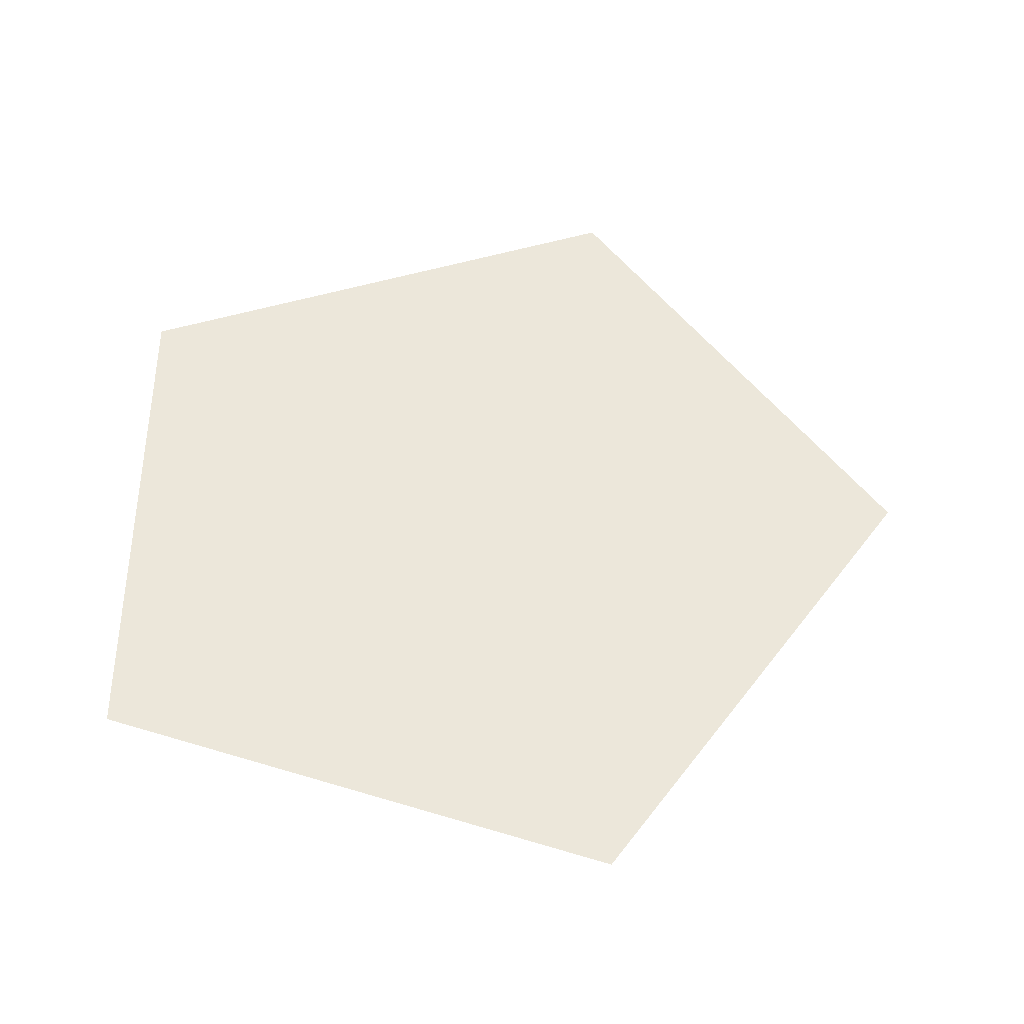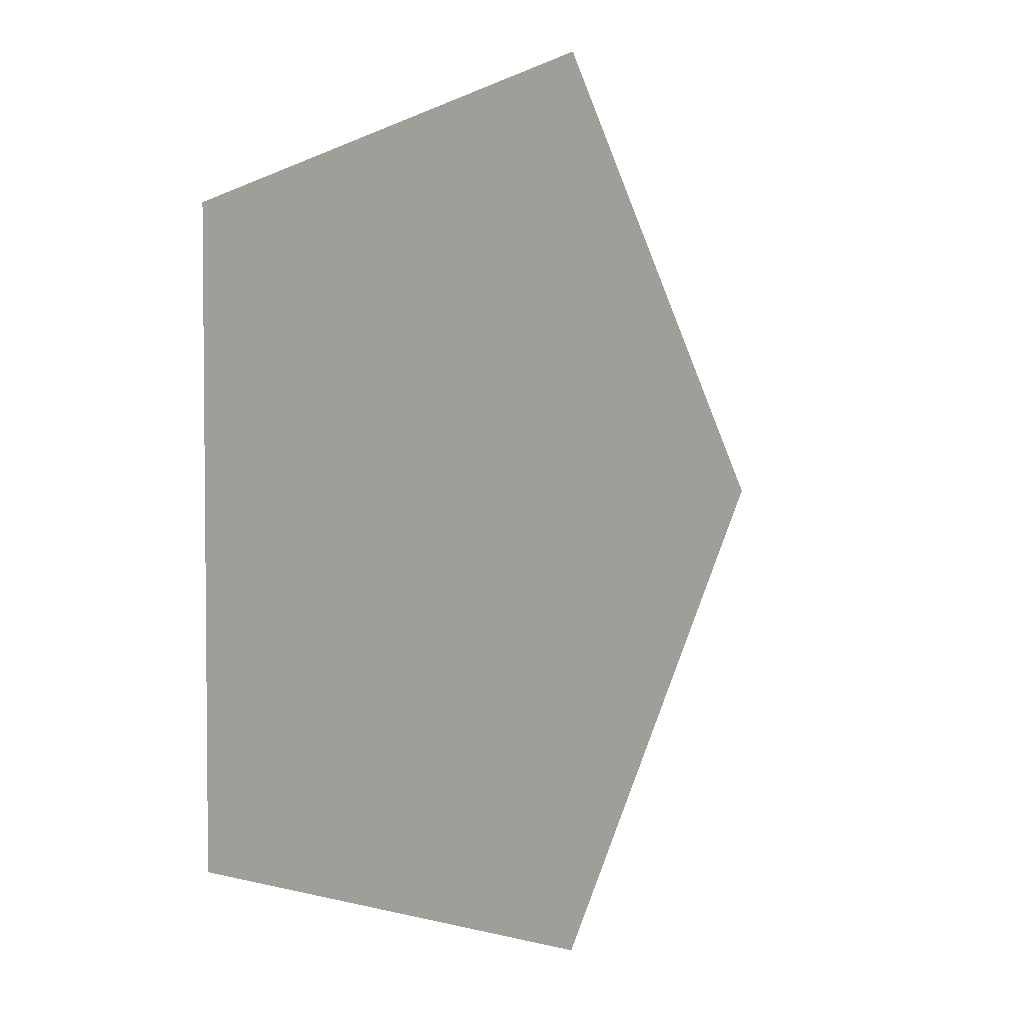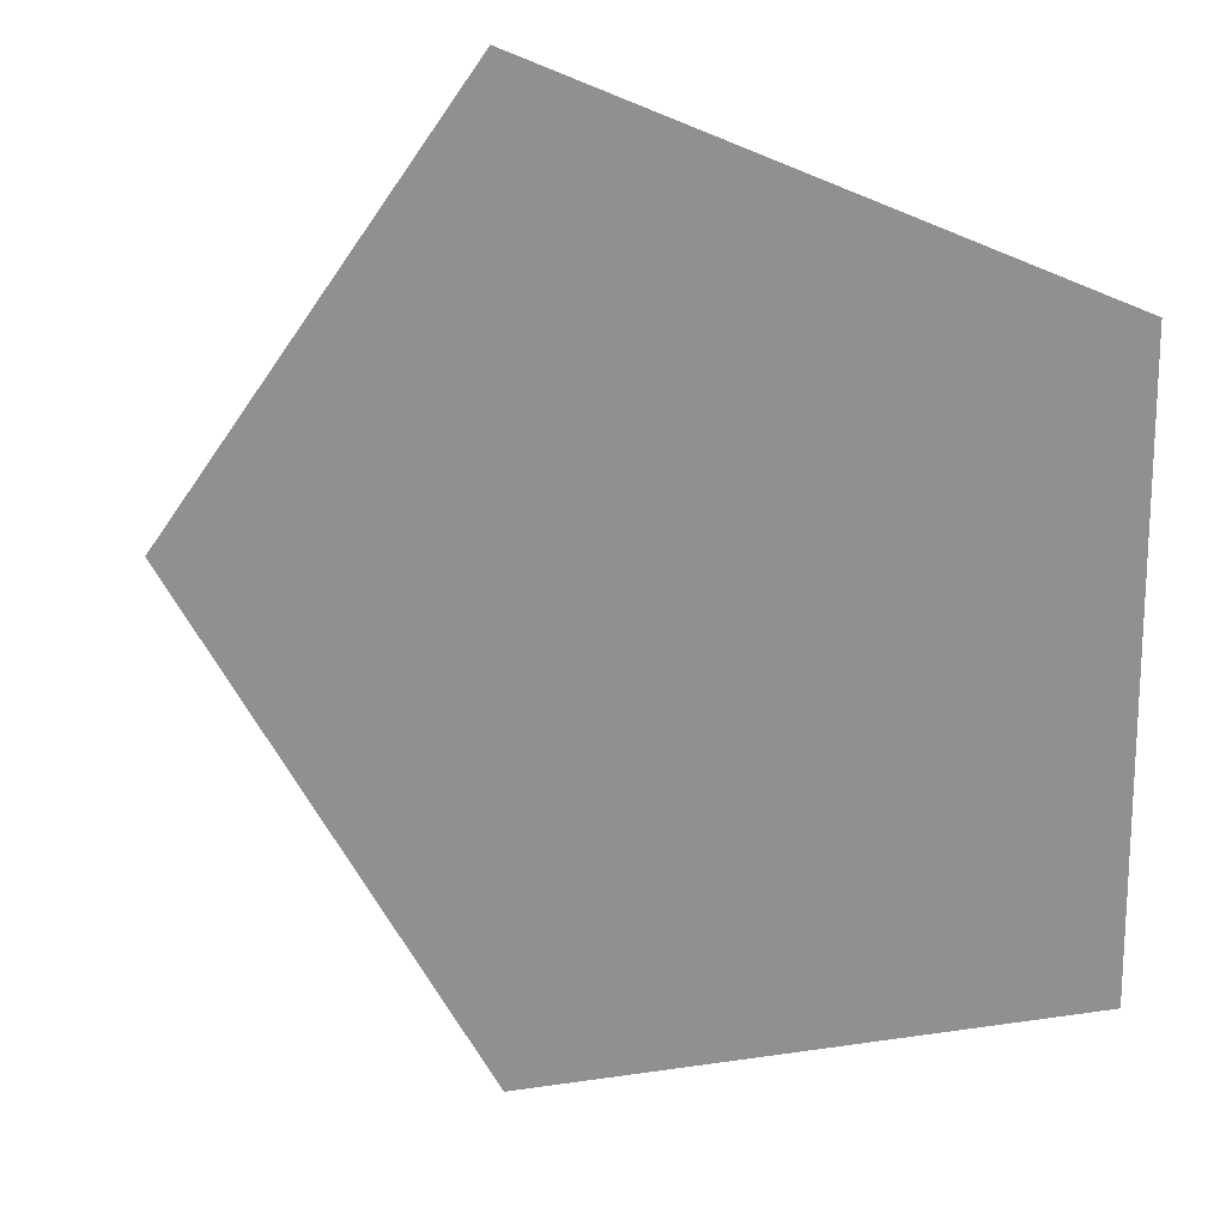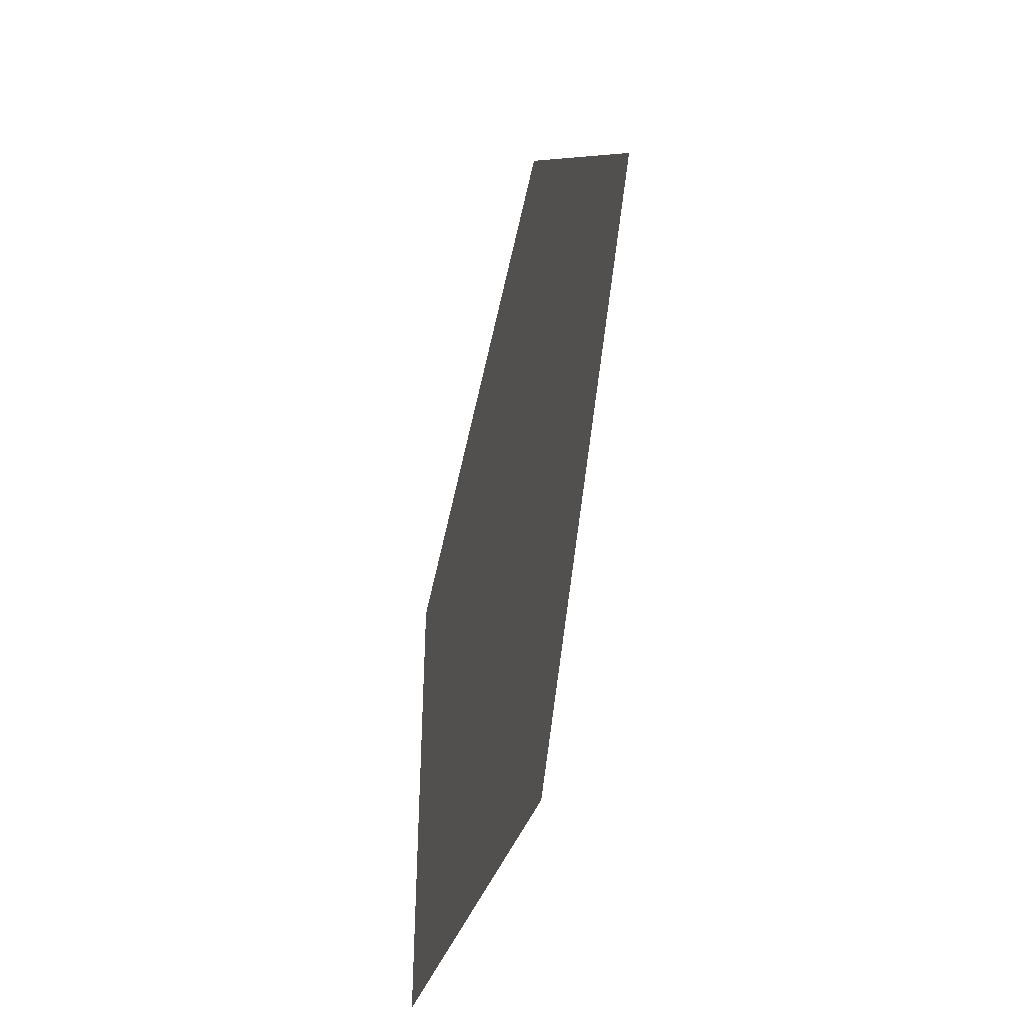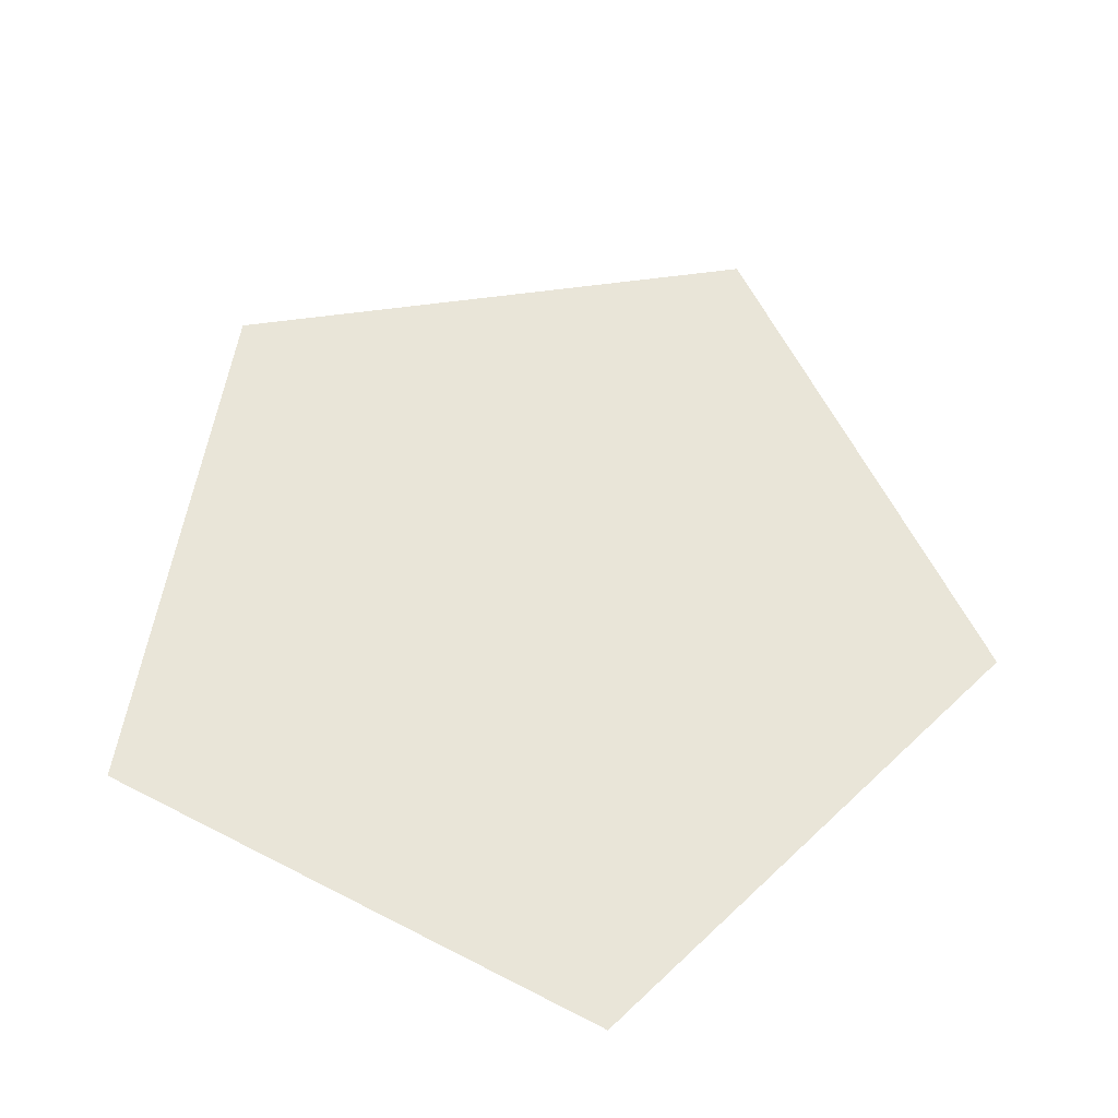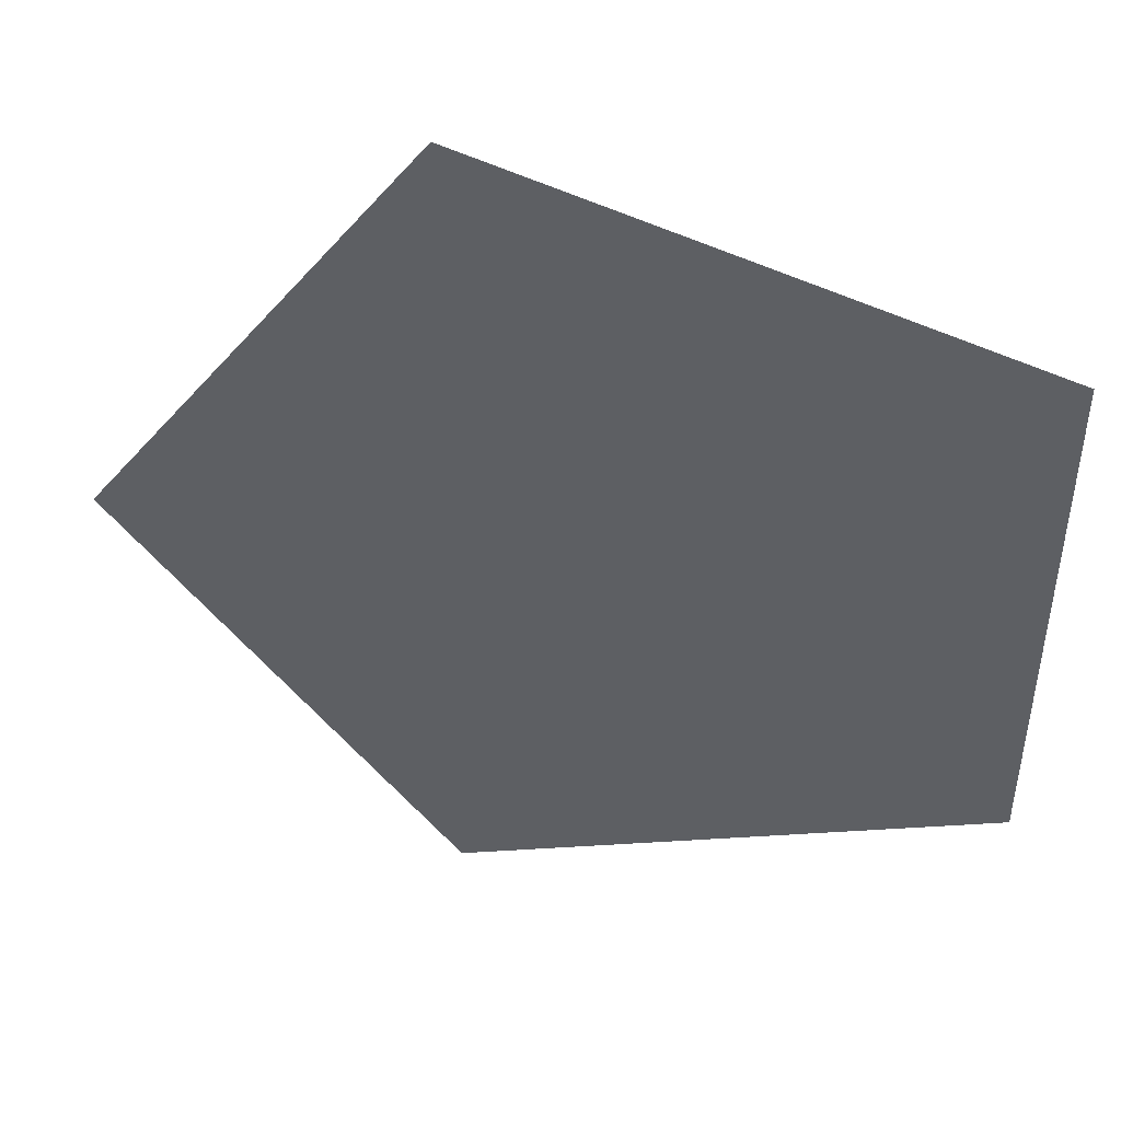
<metadata>
{"format":"obj","ext":"obj","renderer":"f3d","projection":"perspective","resolution":1024,"background":"white","views":[{"elev":52.1,"azim":0.1,"up":"+Z"},{"elev":3.9,"azim":-53.6,"up":"+Y"},{"elev":18.6,"azim":-159.3,"up":"+Y"},{"elev":-47.4,"azim":76.5,"up":"+Y"},{"elev":59.7,"azim":-62.1,"up":"+Z"},{"elev":46.8,"azim":-169.8,"up":"+Y"}]}
</metadata>
<code>
v 1 0 0
v 0.309 0.951 0
v -0.809 0.588 0
v -0.809 -0.588 0
v 0.309 -0.951 0
f 1 2 3
f 1 3 4
f 1 4 5

</code>
